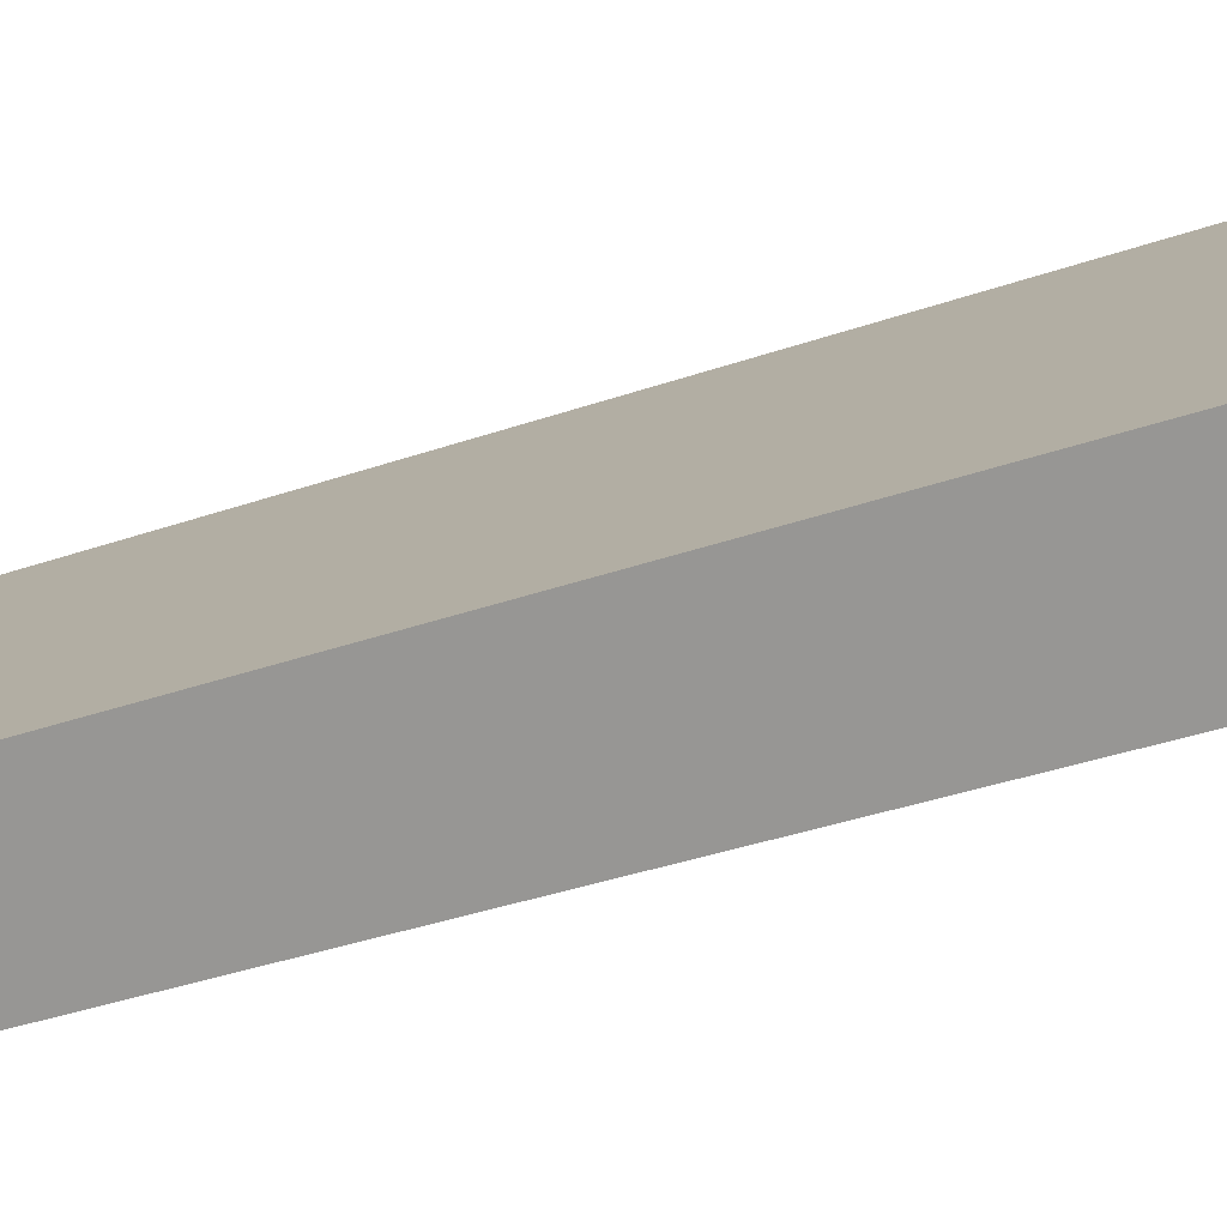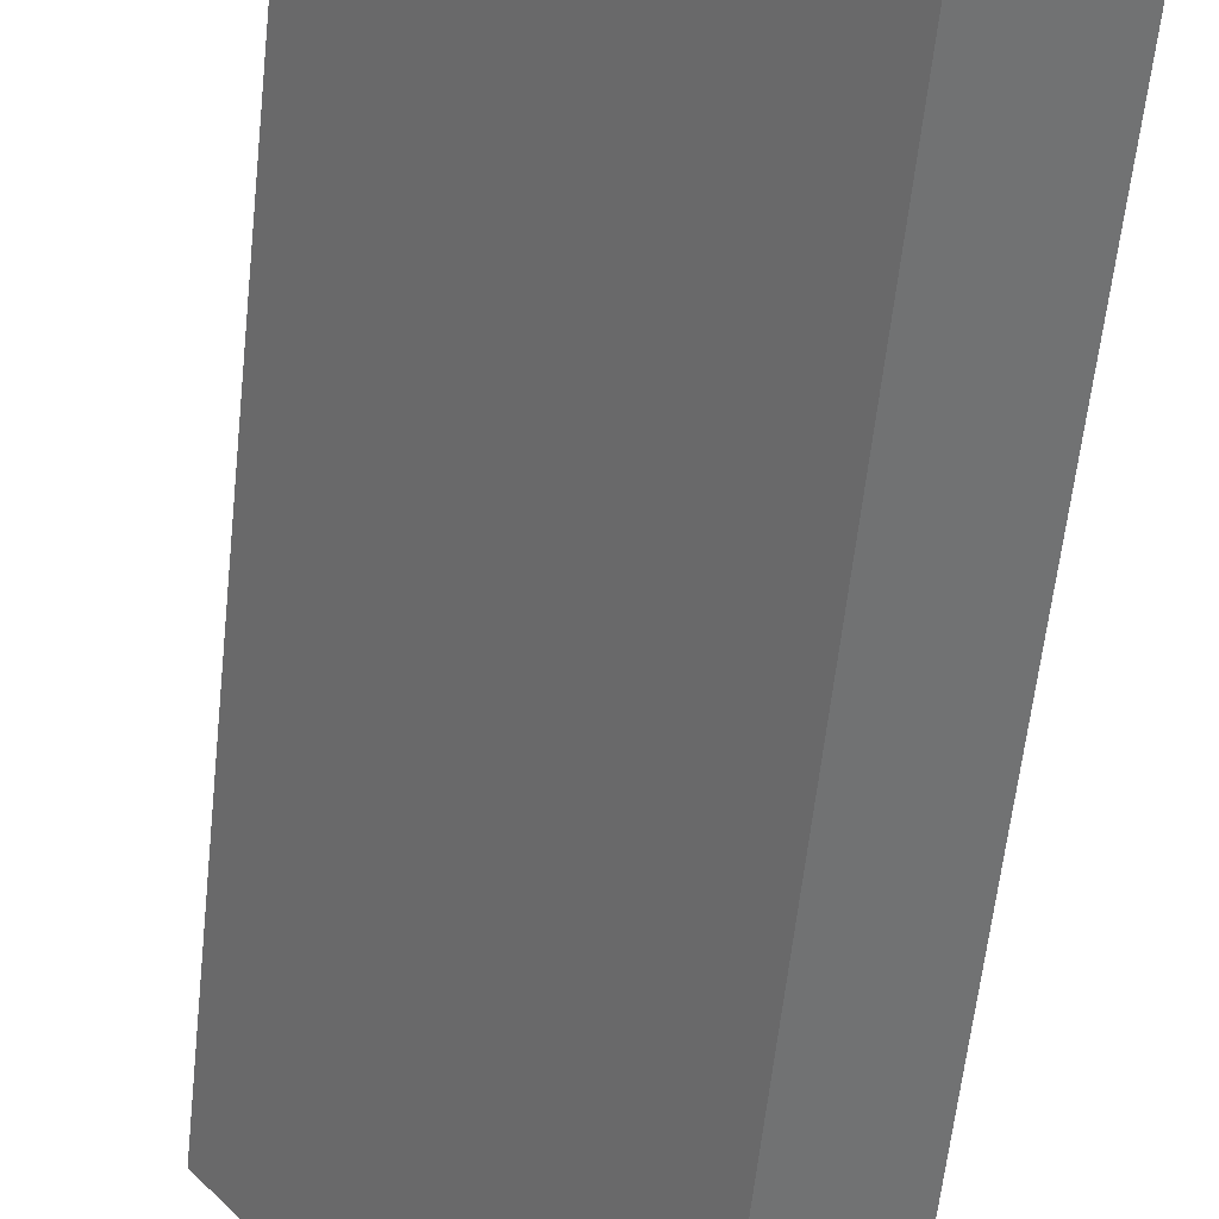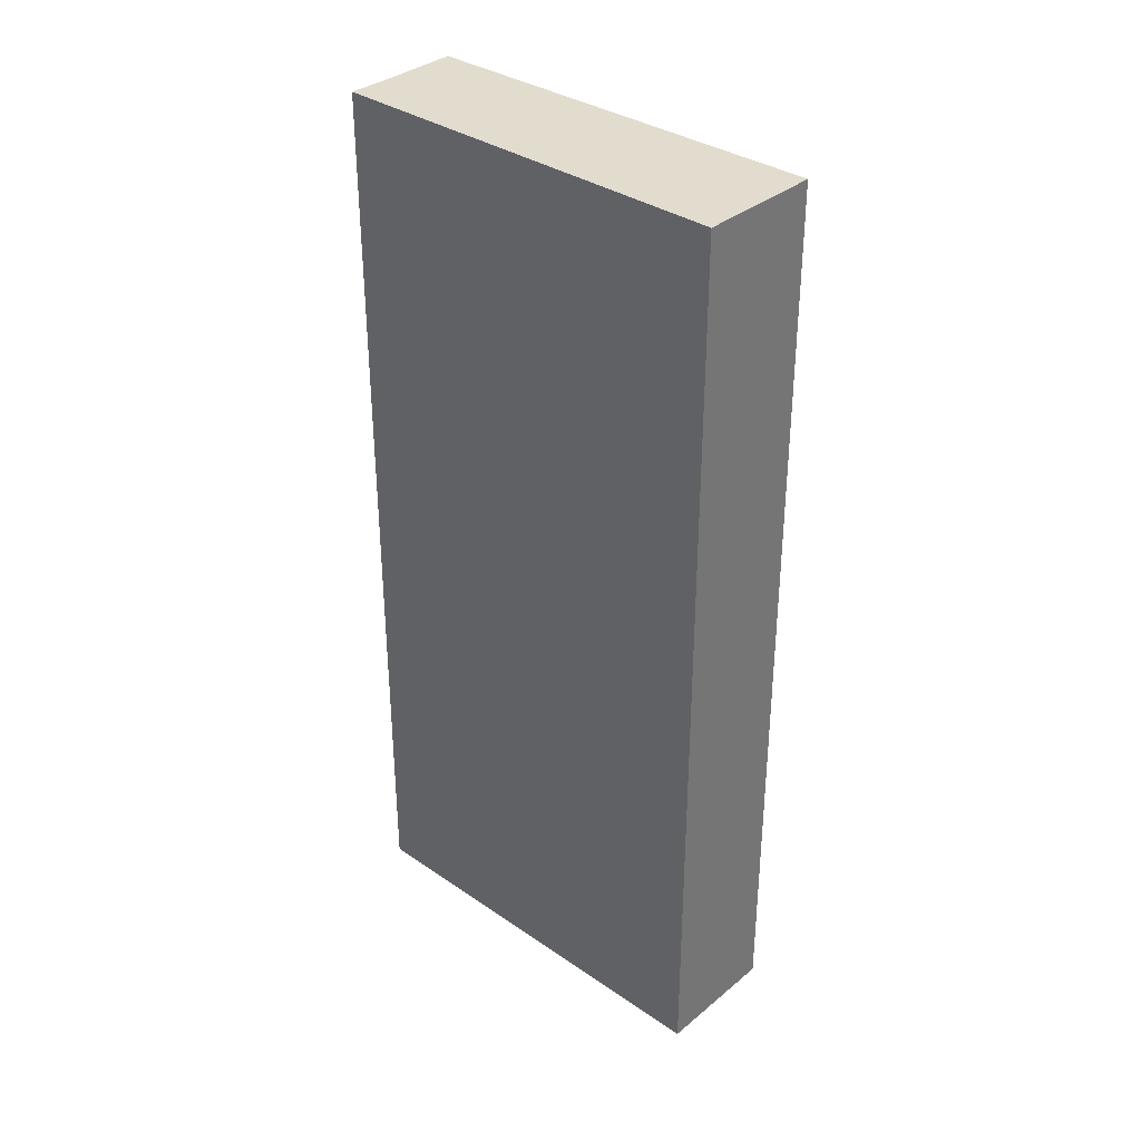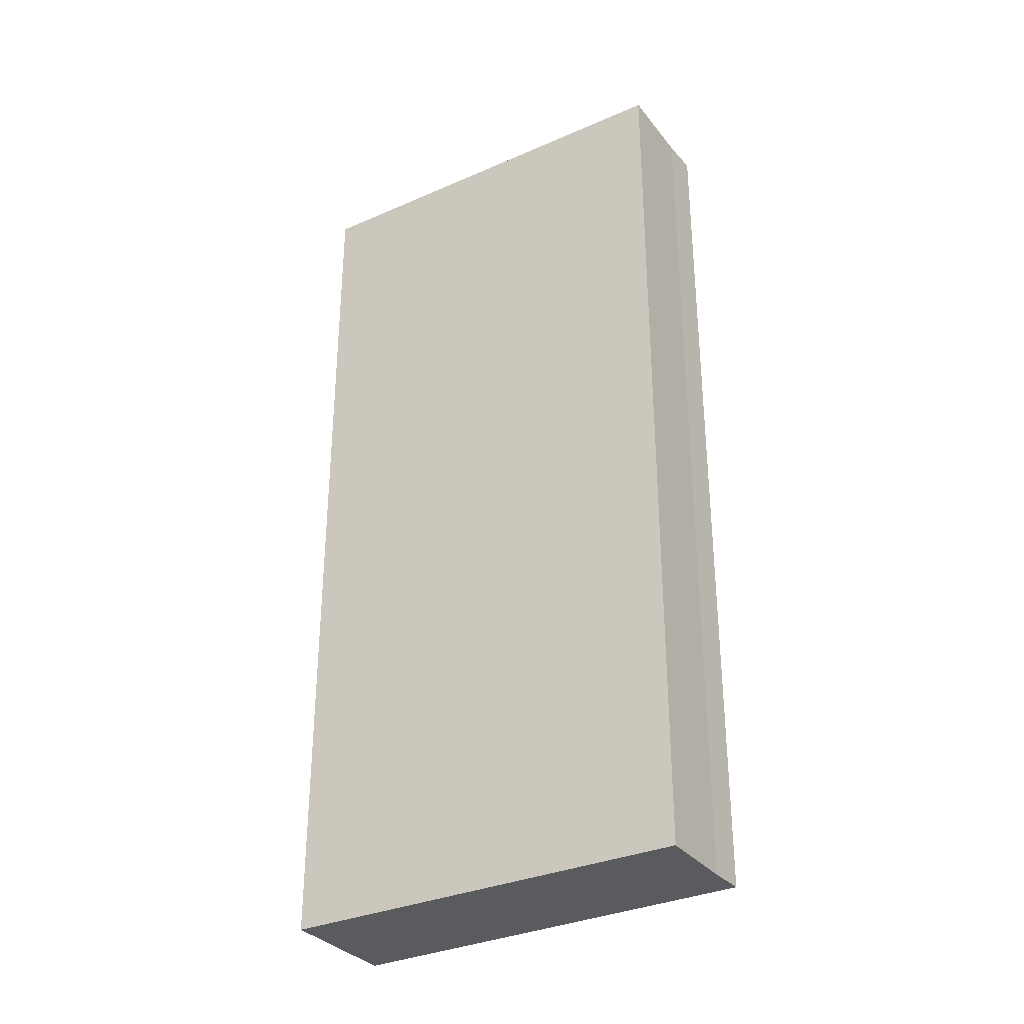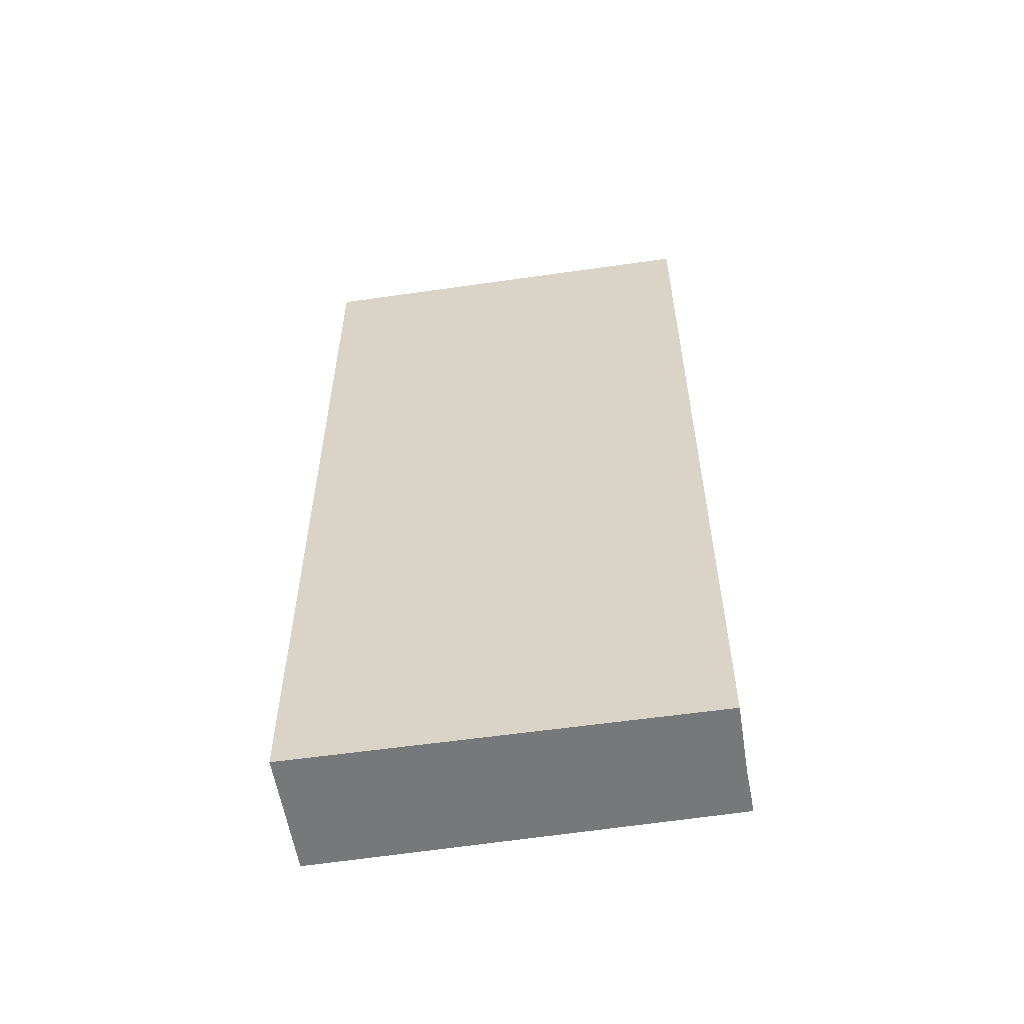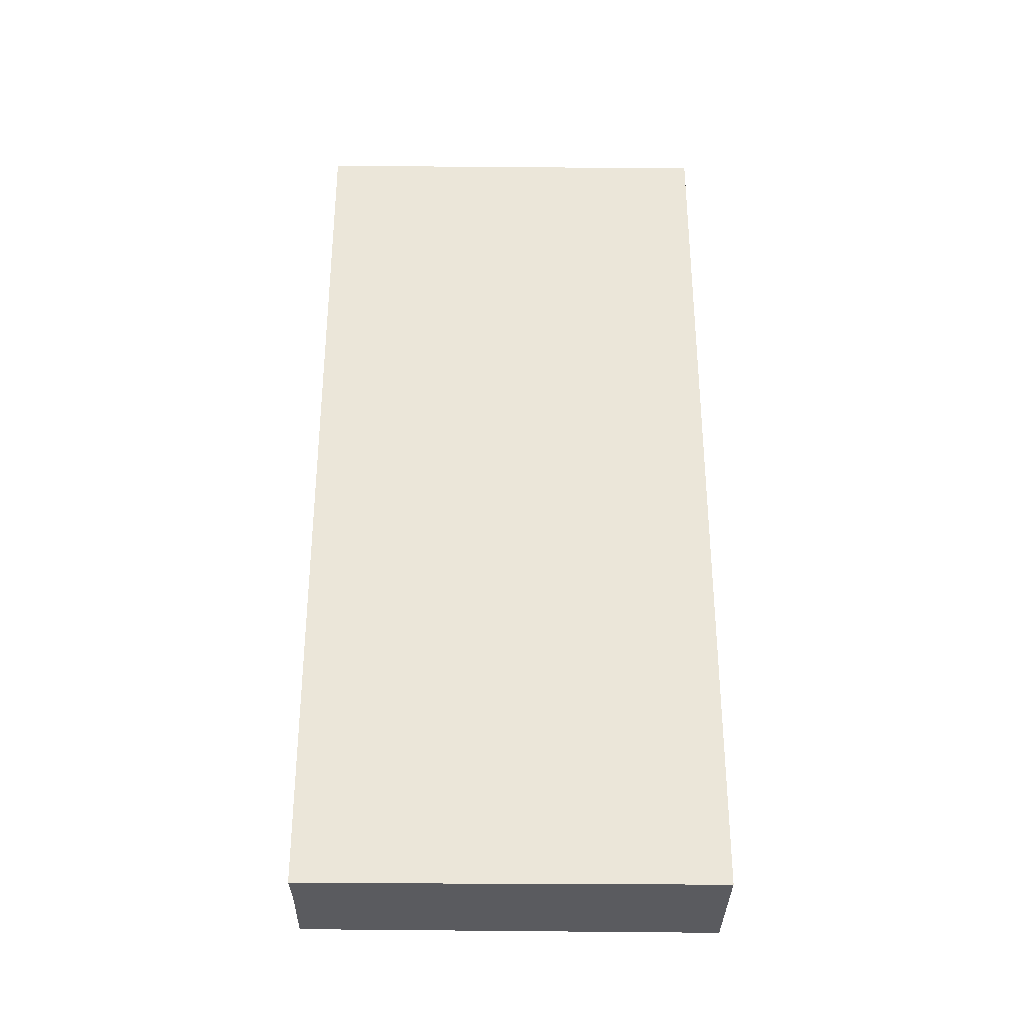
<metadata>
{"format":"obj","ext":"obj","renderer":"f3d","projection":"perspective","resolution":1024,"background":"white","views":[{"elev":-35.4,"azim":-65.0,"up":"+Z"},{"elev":-57.5,"azim":174.0,"up":"+Z"},{"elev":34.7,"azim":171.5,"up":"+Y"},{"elev":-32.6,"azim":-19.0,"up":"+Y"},{"elev":-57.3,"azim":-41.8,"up":"+Y"},{"elev":-33.2,"azim":128.3,"up":"+Y"}]}
</metadata>
<code>
v  0 21.16 1.296e-15
v  8.343 21.16 5.686
v  2.263 21.16 -1.843
v  7.645 21.16 6.207
v  6.163 21.16 7.422
v  8.343 -3.482e-16 5.686
v  2.263 1.129e-16 -1.843
v  0 0 0
v  6.163 -4.545e-16 7.422
v  7.645 -3.801e-16 6.207
g defaultobject
f 1 2 3
f 2 1 4
f 4 1 5
f 6 3 2
f 3 6 7
f 7 1 3
f 1 7 8
f 8 5 1
f 5 8 9
f 10 2 4
f 2 10 6
f 9 4 5
f 4 9 10
f 10 7 6
f 7 10 8
f 8 10 9

</code>
